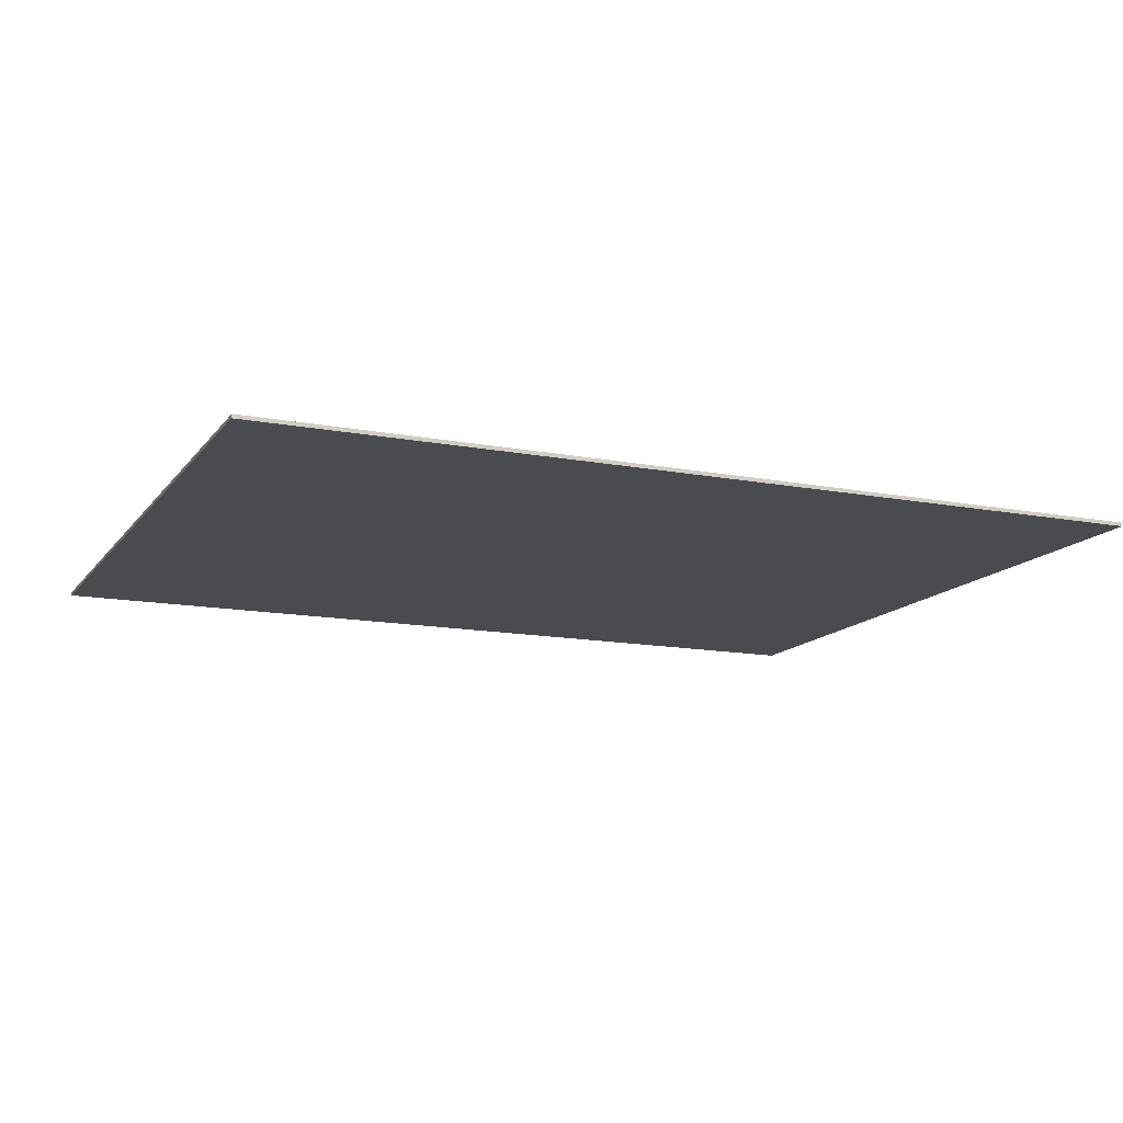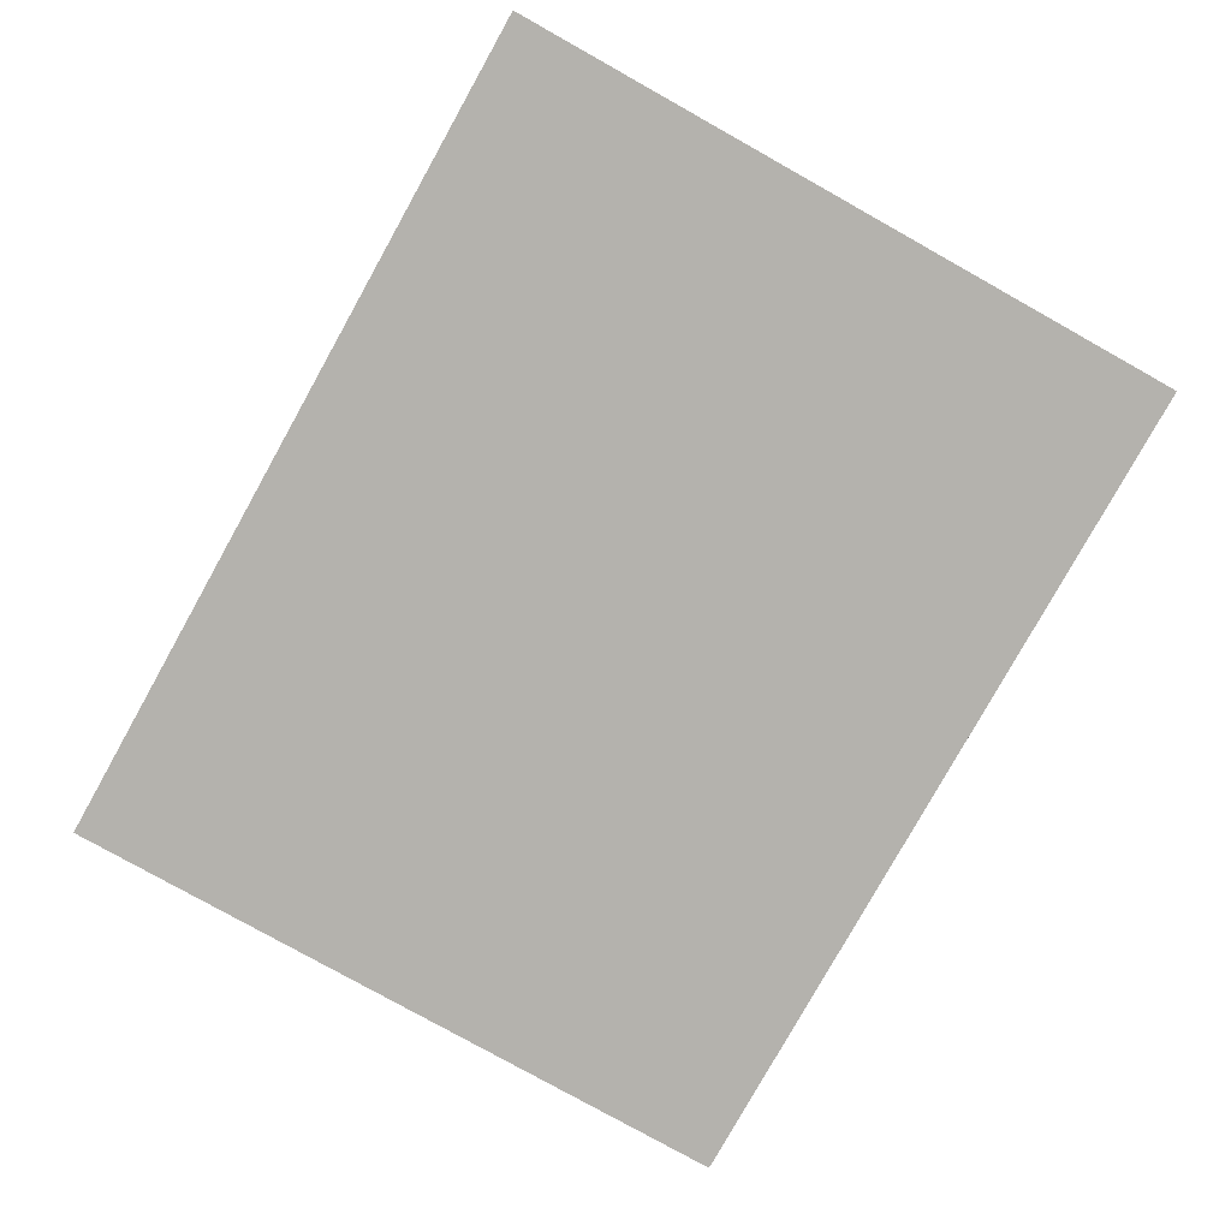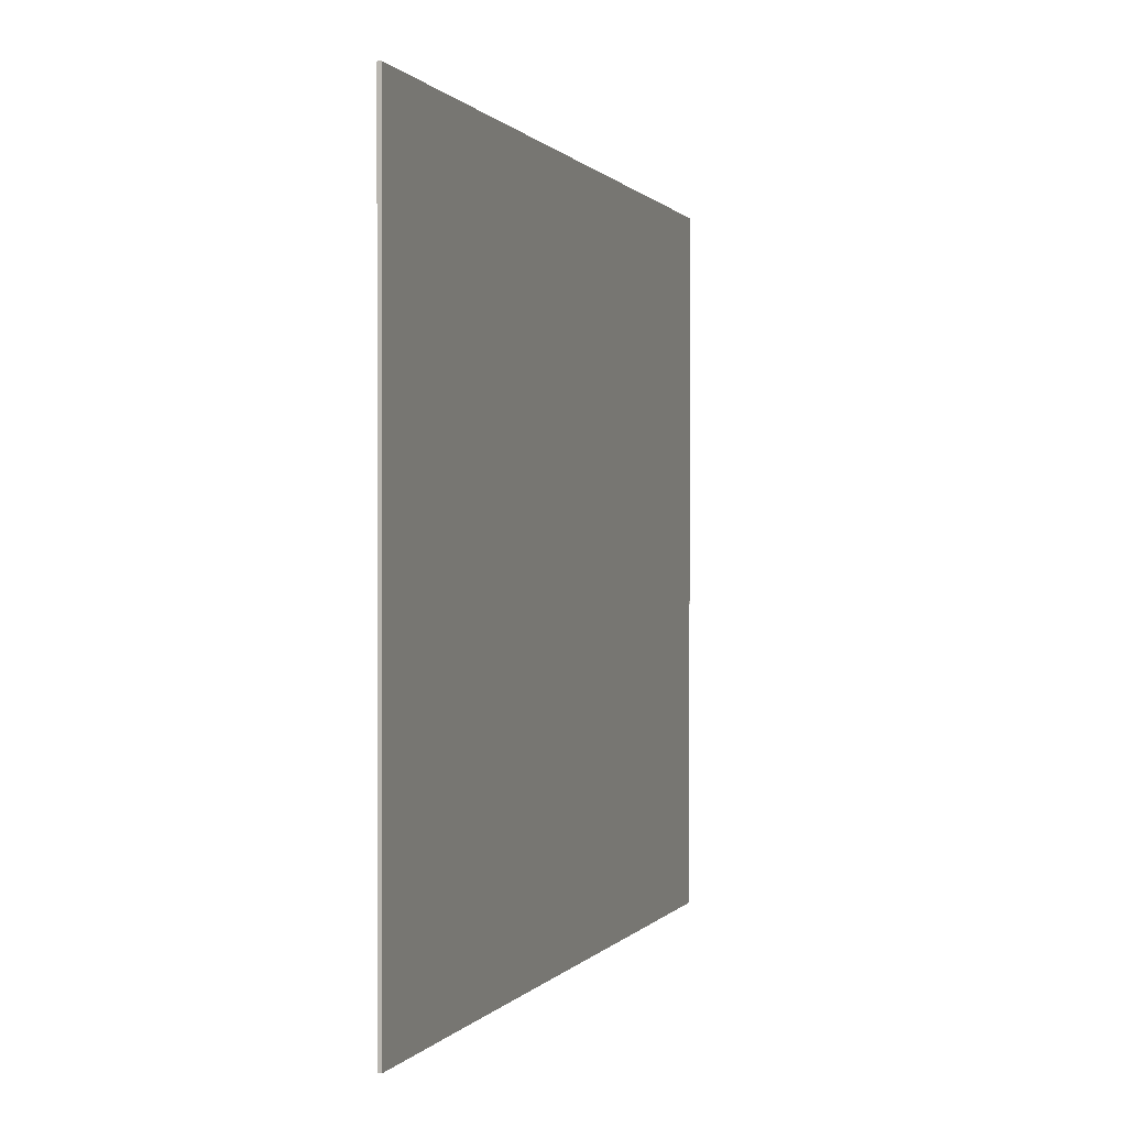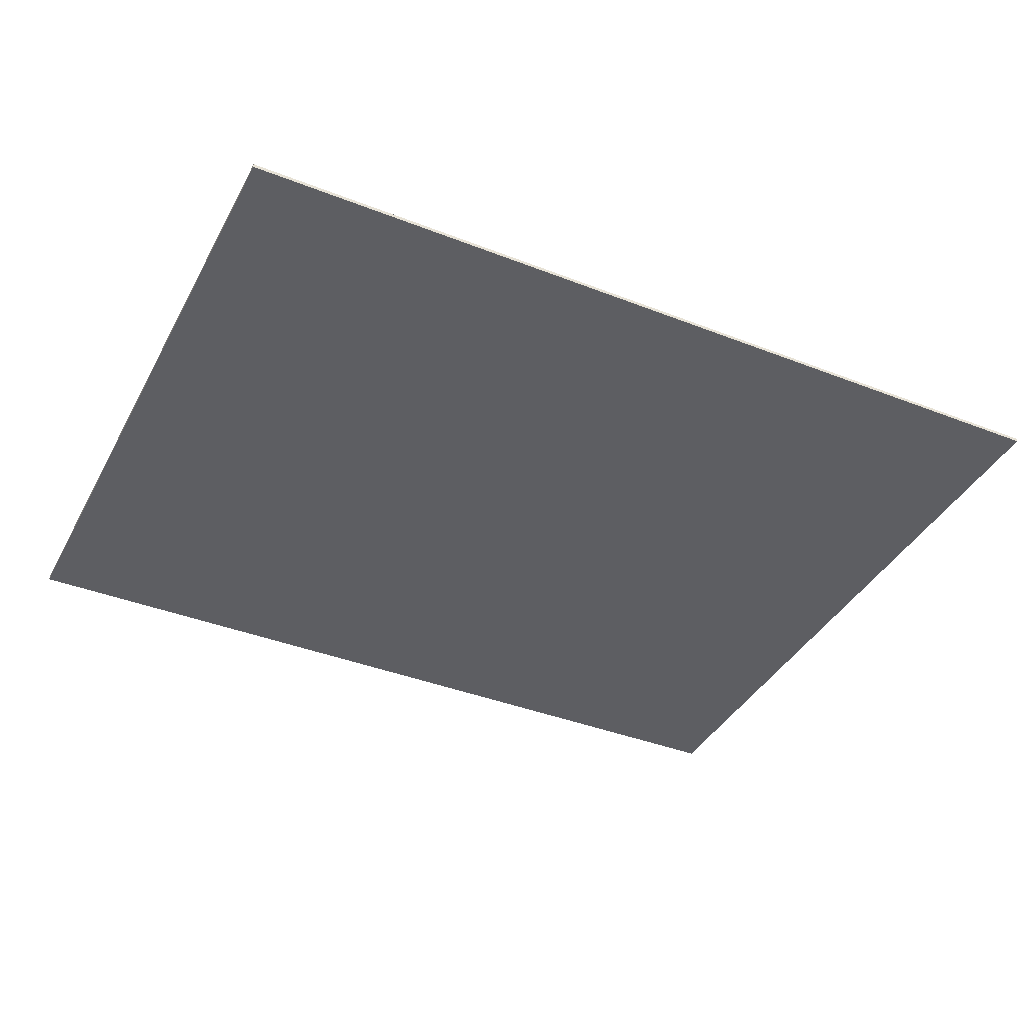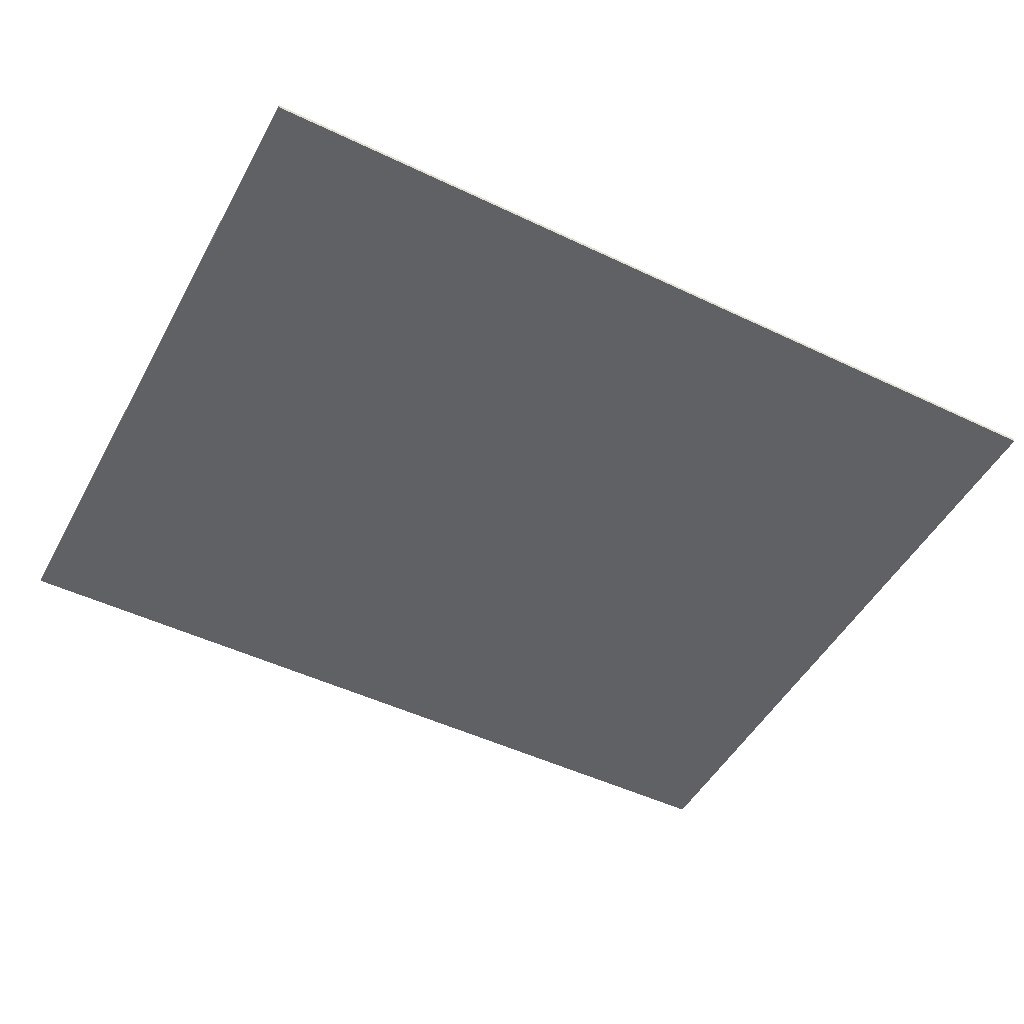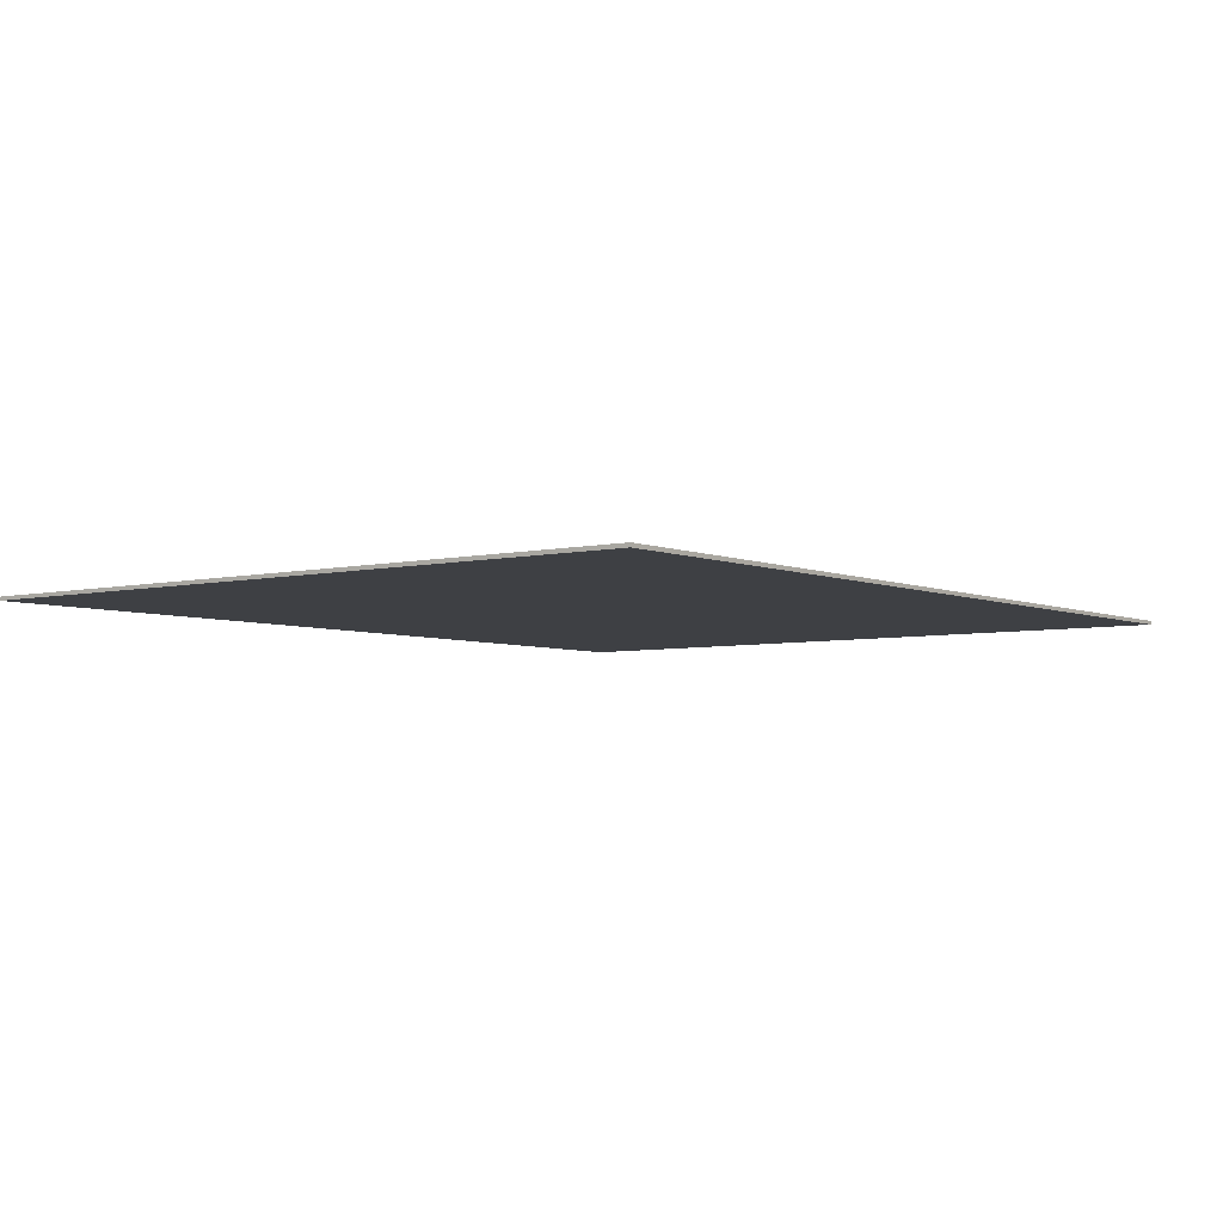
<metadata>
{"format":"obj","ext":"obj","renderer":"f3d","projection":"perspective","resolution":1024,"background":"white","views":[{"elev":-13.7,"azim":-23.1,"up":"+Y"},{"elev":-79.6,"azim":-119.2,"up":"+Y"},{"elev":0.4,"azim":106.9,"up":"+Z"},{"elev":-39.4,"azim":154.0,"up":"+Y"},{"elev":-49.0,"azim":-27.9,"up":"+Y"},{"elev":-4.8,"azim":-52.7,"up":"+Y"}]}
</metadata>
<code>
v -0.222 -0.0125 0.7375
v -0.222 -0.0125 0.222
v 0.222 -0.0125 0.222
v 0.222 -0.0125 0.7375
v -0.222 -0.0125 0.222
v -0.7375 -0.0125 0.222
v -0.7375 -0.0125 -0.222
v -0.222 -0.0125 -0.222
v 0.222 -0.0125 0.222
v -0.222 -0.0125 0.222
v -0.222 -0.0125 -0.222
v 0.222 -0.0125 -0.222
v 0.7375 -0.0125 0.222
v 0.222 -0.0125 0.222
v 0.222 -0.0125 -0.222
v 0.7375 -0.0125 -0.222
v 0.222 -0.0125 -0.222
v -0.222 -0.0125 -0.222
v -0.222 -0.0125 -0.7375
v 0.222 -0.0125 -0.7375
v -0.222 -0.0125 0.7375
v 0.222 -0.0125 0.7375
v 1.5 -0.0125 1.2
v -1.5 -0.0125 1.2
v 0.222 -0.0125 0.222
v 0.7375 -0.0125 0.222
v 1.5 -0.0125 1.2
v 0.222 -0.0125 0.7375
v 1.5 -0.0125 1.2
v 0.7375 -0.0125 0.222
v 0.7375 -0.0125 -0.222
v 1.5 -0.0125 -1.2
v 0.222 -0.0125 -0.222
v 0.222 -0.0125 -0.7375
v 1.5 -0.0125 -1.2
v 0.7375 -0.0125 -0.222
v 0.222 -0.0125 -0.7375
v -0.222 -0.0125 -0.7375
v -1.5 -0.0125 -1.2
v 1.5 -0.0125 -1.2
v -0.222 -0.0125 -0.222
v -0.7375 -0.0125 -0.222
v -1.5 -0.0125 -1.2
v -0.222 -0.0125 -0.7375
v -0.7375 -0.0125 -0.222
v -0.7375 -0.0125 0.222
v -1.5 -0.0125 1.2
v -1.5 -0.0125 -1.2
v -0.222 -0.0125 0.222
v -0.222 -0.0125 0.7375
v -1.5 -0.0125 1.2
v -0.7375 -0.0125 0.222
v 1.5 0 1.2
v 1.5 0 -1.2
v -1.5 0 -1.2
v -1.5 0 1.2
v -1.5 -0.0125 1.2
v 1.5 -0.0125 1.2
v 1.5 0 1.2
v -1.5 0 1.2
v -1.5 -0.0125 -1.2
v -1.5 -0.0125 1.2
v -1.5 0 1.2
v -1.5 0 -1.2
v 1.5 -0.0125 -1.2
v -1.5 -0.0125 -1.2
v -1.5 0 -1.2
v 1.5 0 -1.2
v 1.5 -0.0125 1.2
v 1.5 -0.0125 -1.2
v 1.5 0 -1.2
v 1.5 0 1.2
g mesh56490
f 1 2 3
f 3 4 1
f 5 6 7
f 7 8 5
f 9 10 11
f 11 12 9
f 13 14 15
f 15 16 13
f 17 18 19
f 19 20 17
f 21 22 23
f 23 24 21
f 25 26 27
f 27 28 25
f 29 30 31
f 31 32 29
f 33 34 35
f 35 36 33
f 37 38 39
f 39 40 37
f 41 42 43
f 43 44 41
f 45 46 47
f 47 48 45
f 49 50 51
f 51 52 49
g mesh56492
f 53 54 55
f 55 56 53
f 57 58 59
f 59 60 57
f 61 62 63
f 63 64 61
f 65 66 67
f 67 68 65
f 69 70 71
f 71 72 69

</code>
